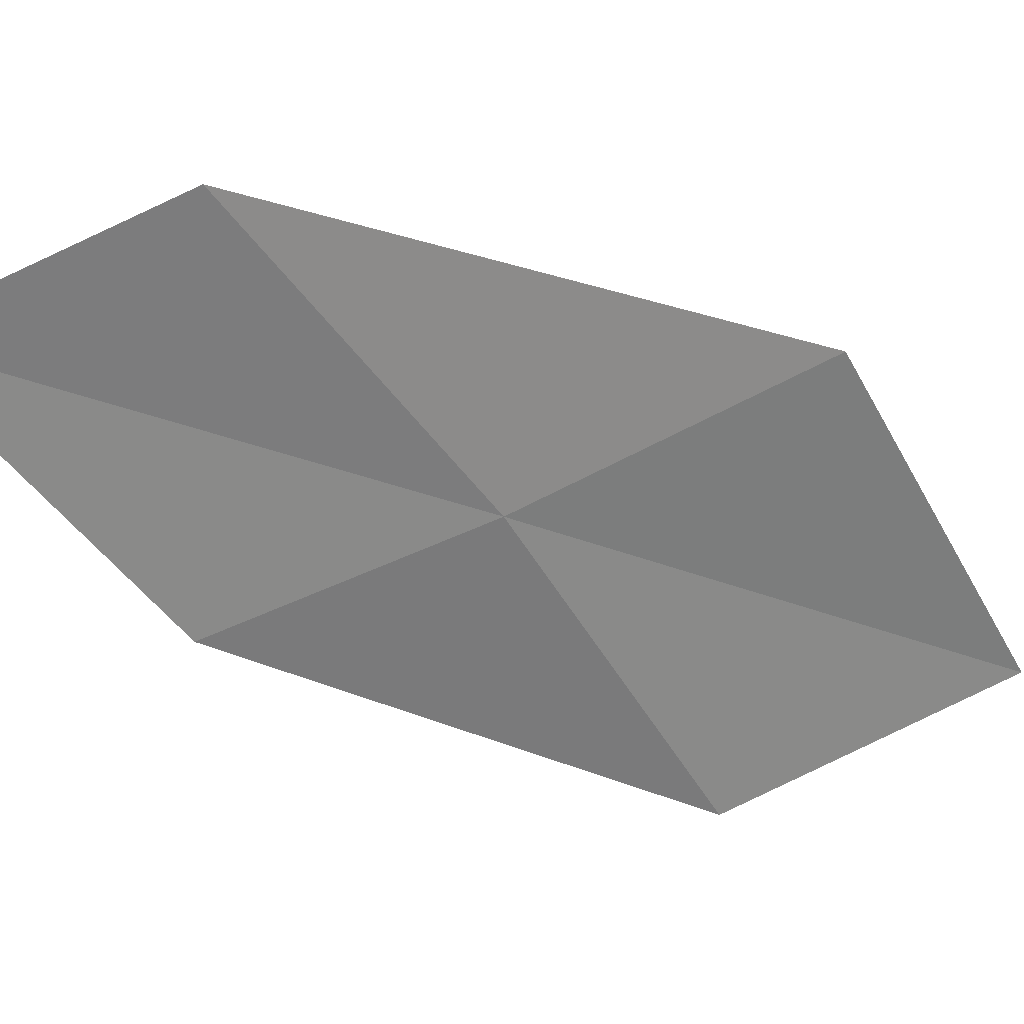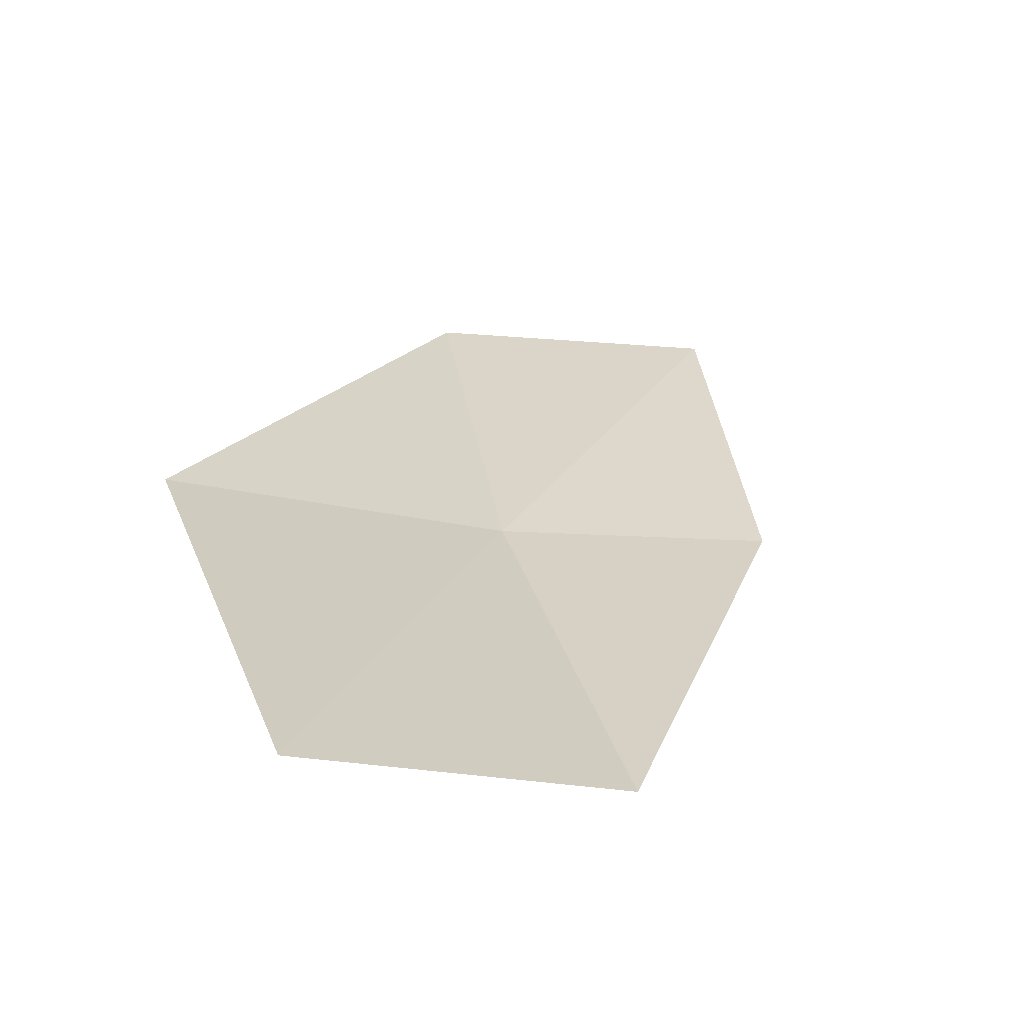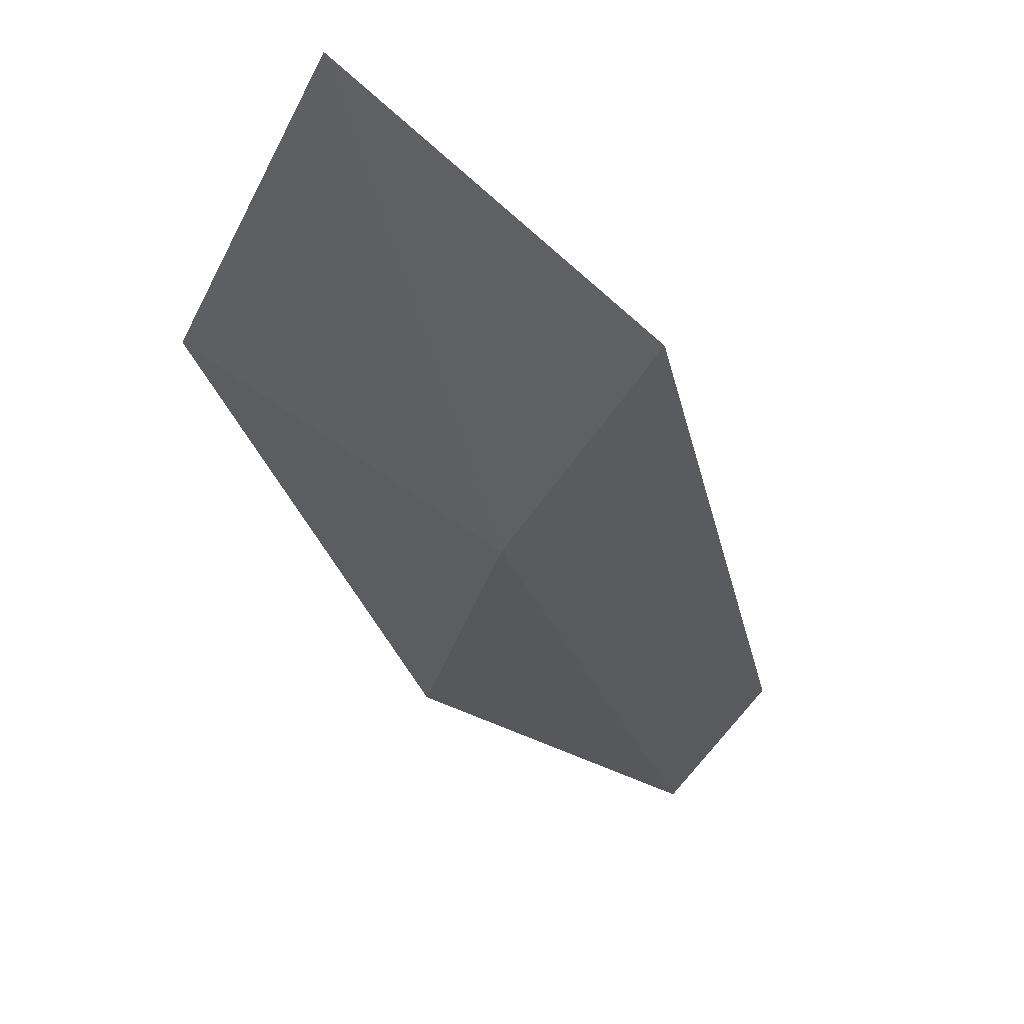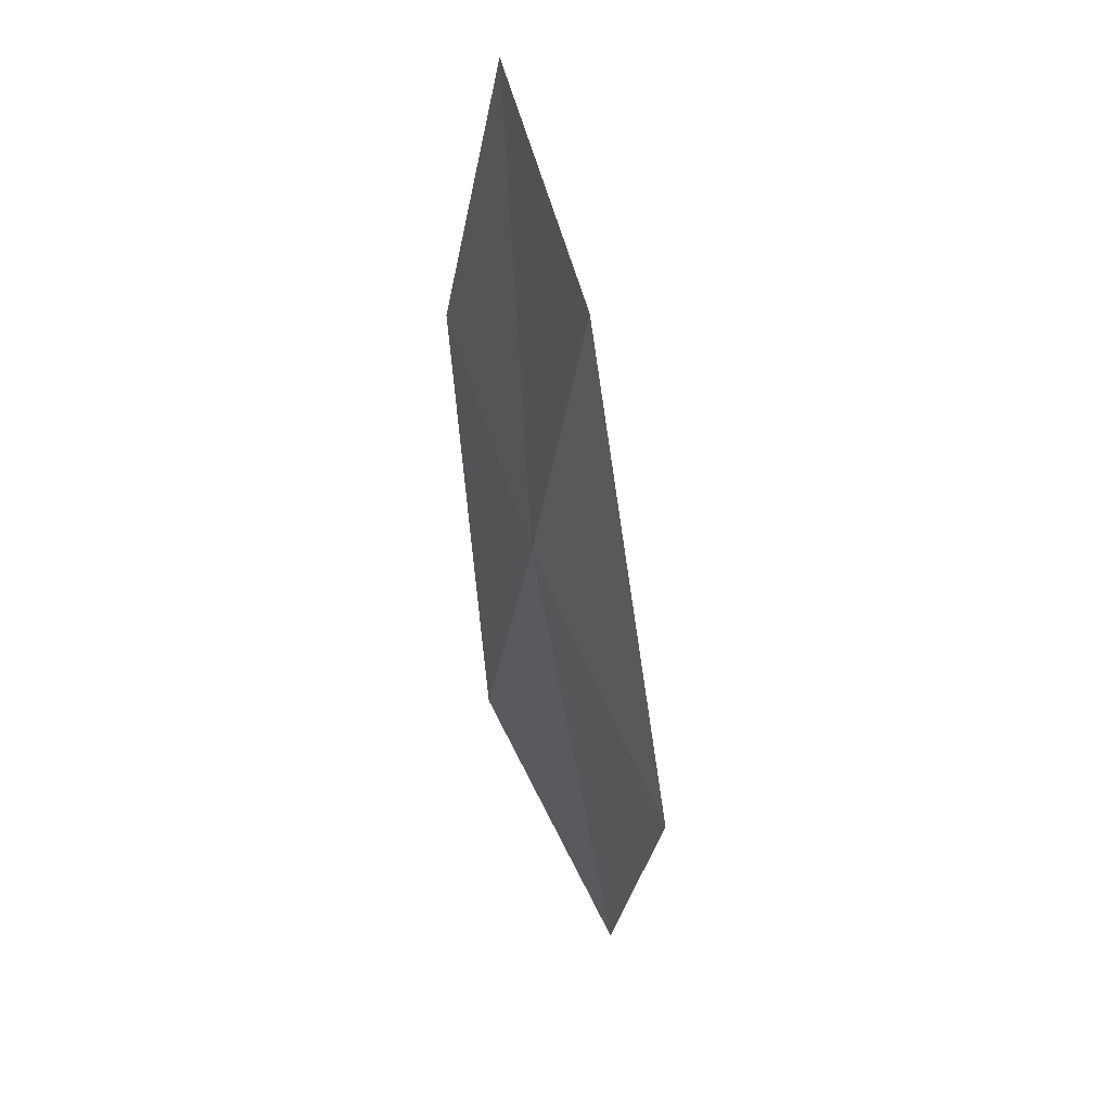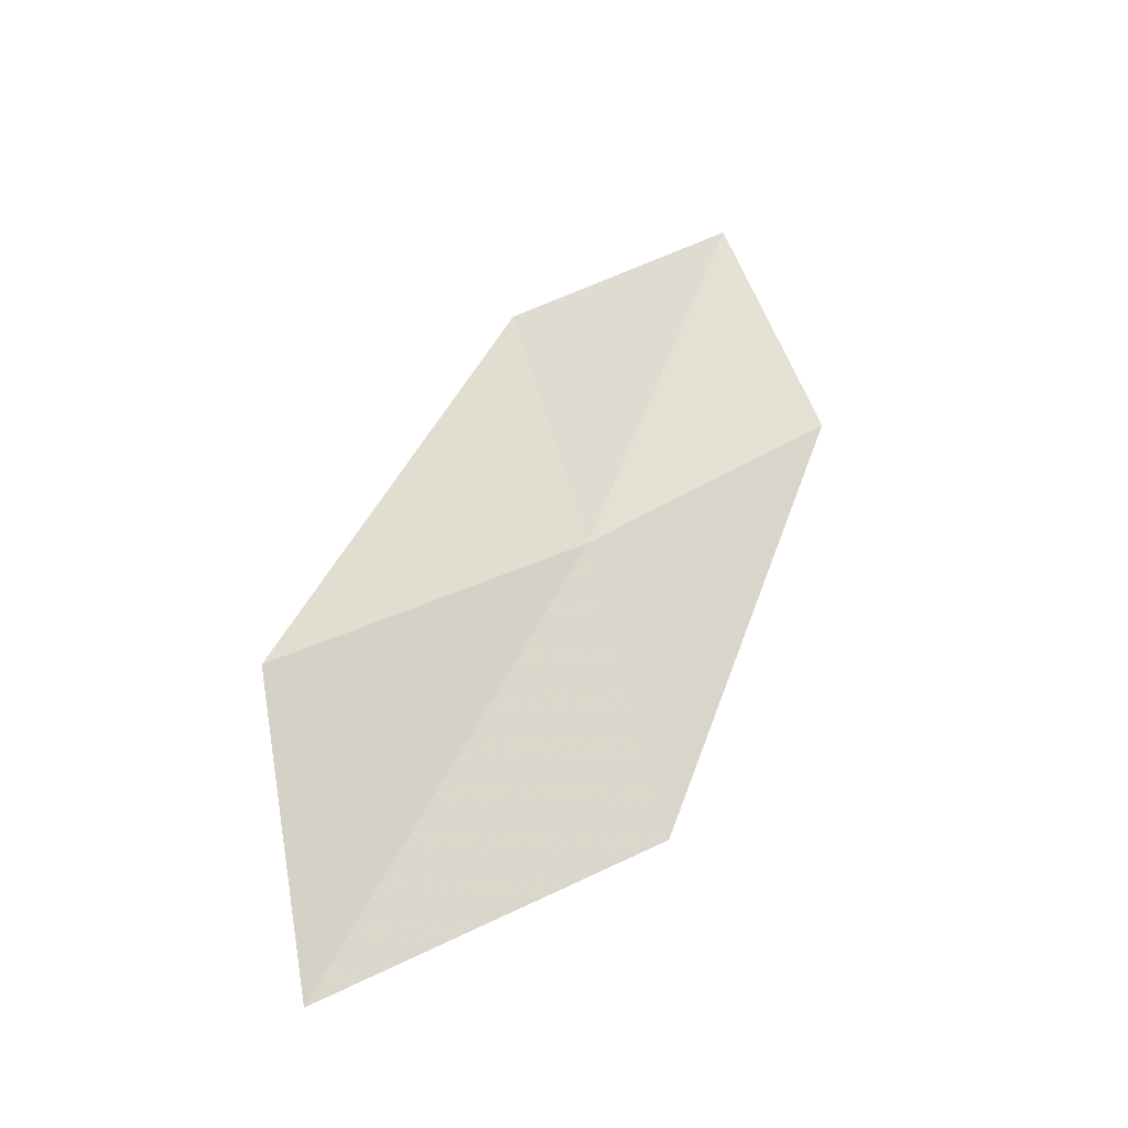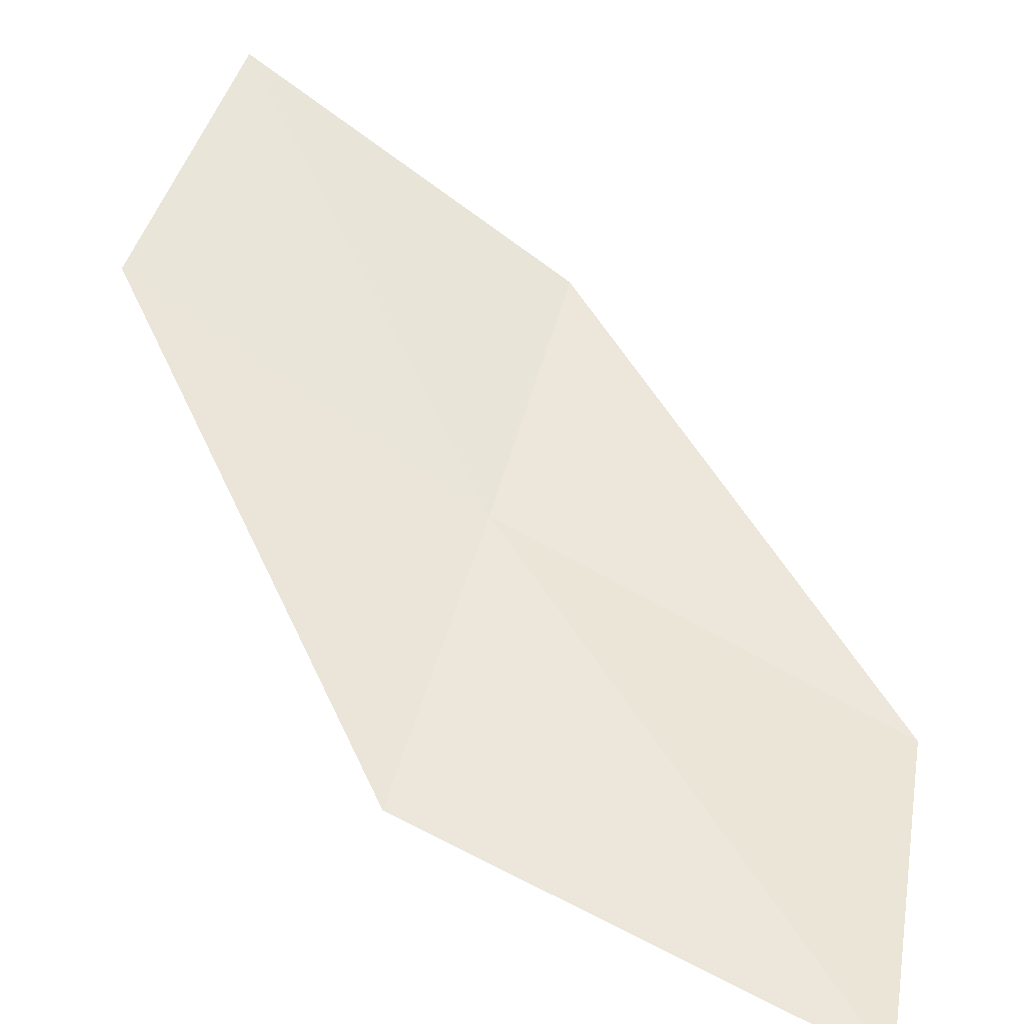
<metadata>
{"format":"obj","ext":"obj","renderer":"f3d","projection":"perspective","resolution":1024,"background":"white","views":[{"elev":-49.4,"azim":-98.2,"up":"+Z"},{"elev":28.0,"azim":38.8,"up":"+Z"},{"elev":-23.4,"azim":36.1,"up":"+Z"},{"elev":10.4,"azim":-99.6,"up":"+Y"},{"elev":-42.7,"azim":163.9,"up":"+Y"},{"elev":69.7,"azim":-7.9,"up":"+Z"}]}
</metadata>
<code>
v -6.156 -14.24 0.7994
v -7.323 -13.15 0.8329
v -6.791 -12.2 0.5776
v -5.727 -13.26 0.4902
v -6.64 -15.35 1.289
v -4.843 -15.23 0.7888
v -5.206 -16.36 1.338
f 1 3 2
f 1 4 3
f 1 2 5
f 1 6 4
f 1 5 7
f 1 7 6

</code>
